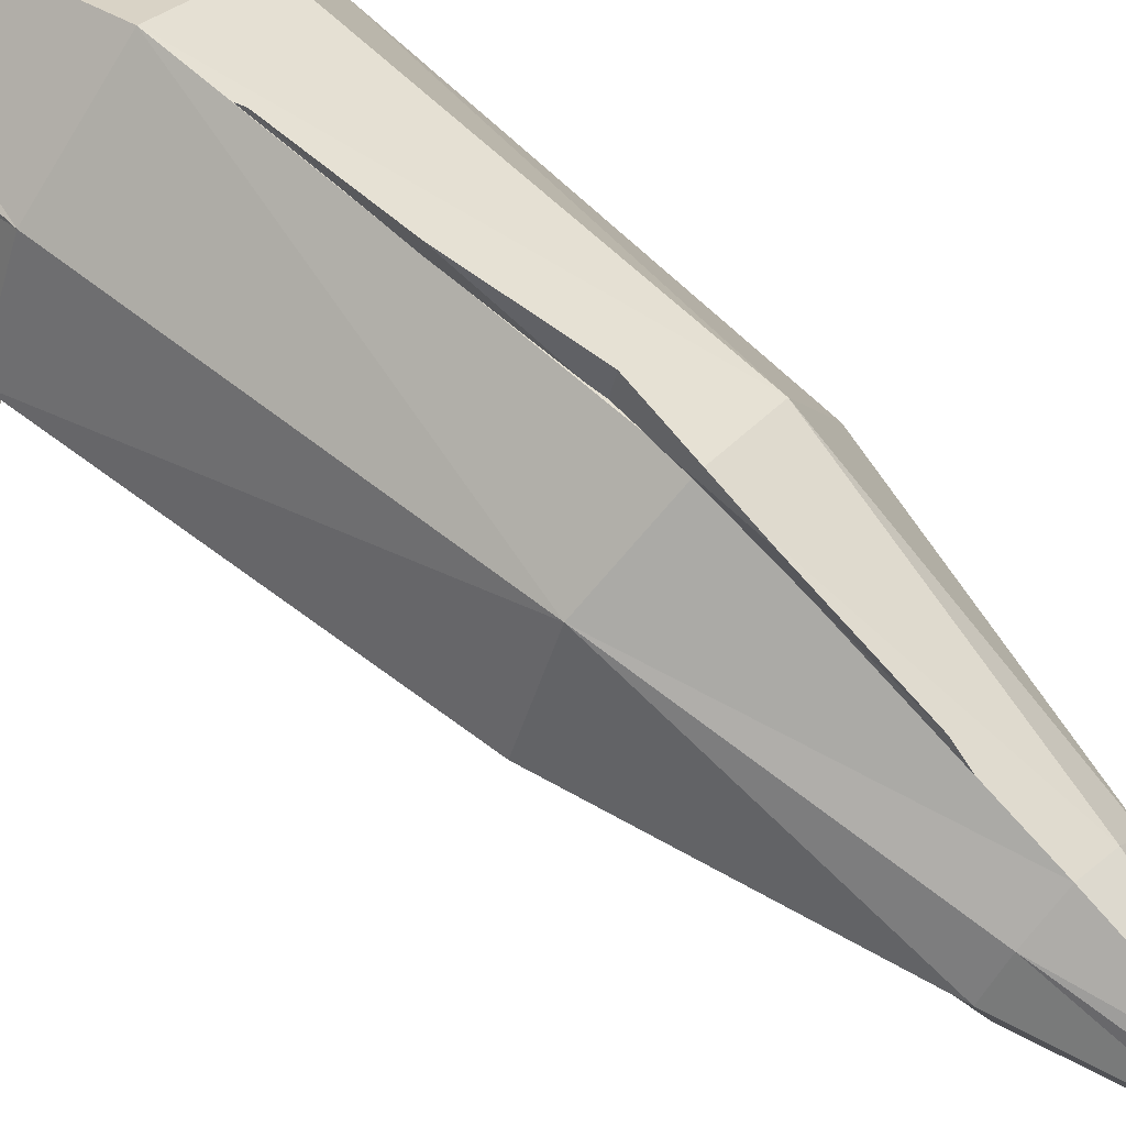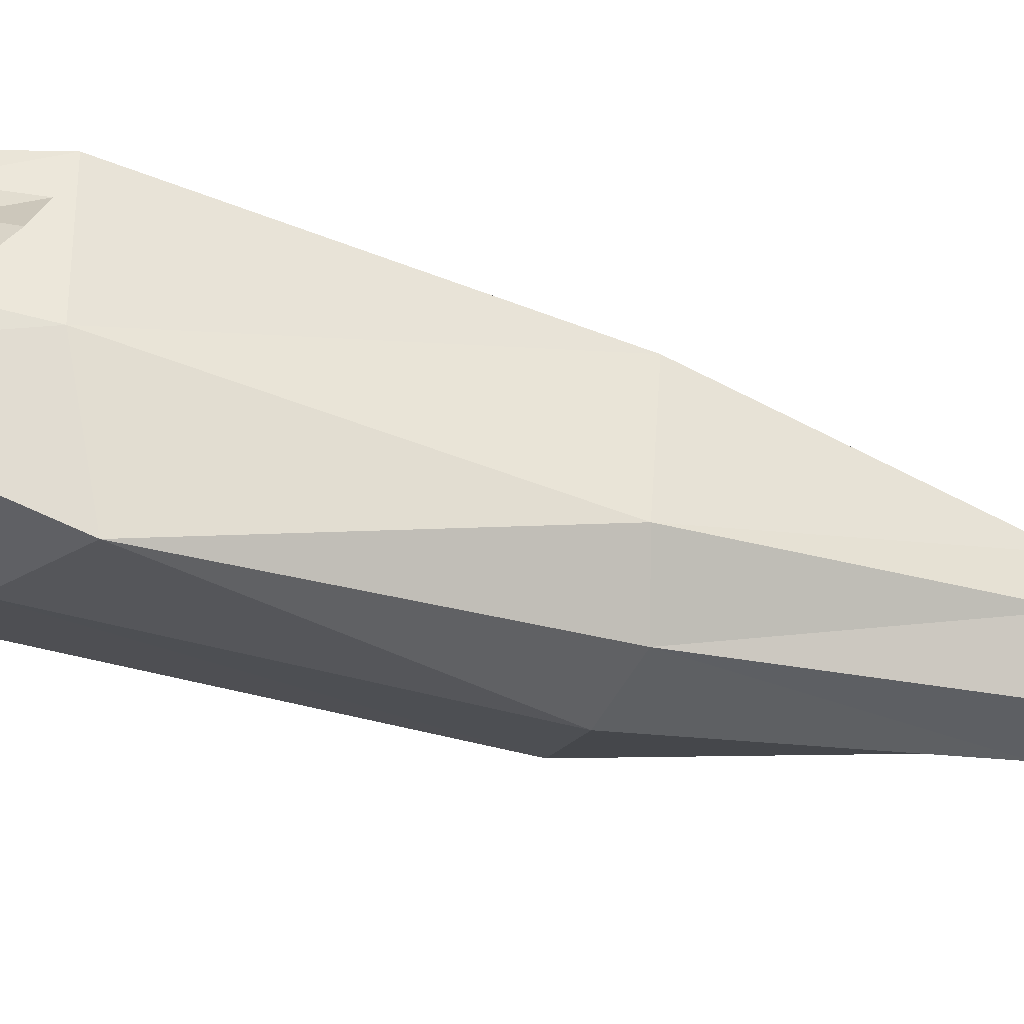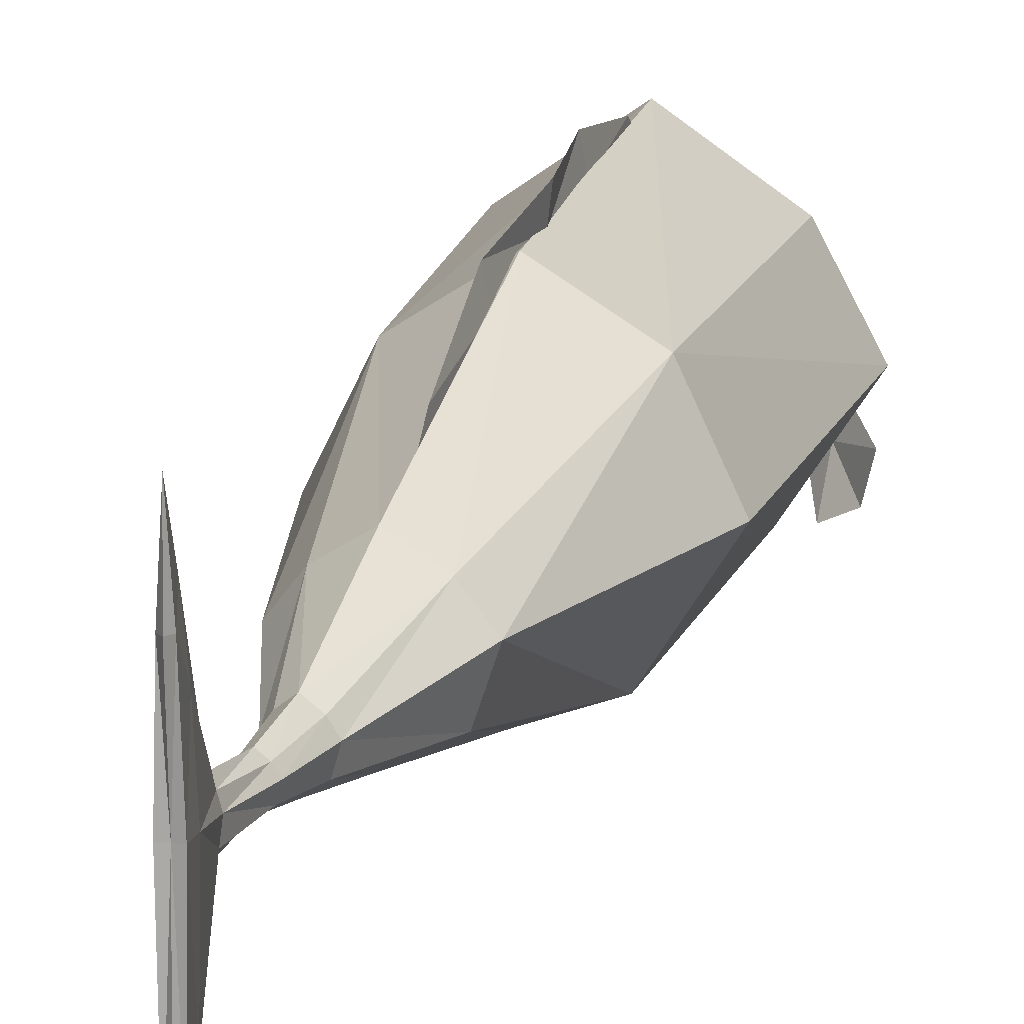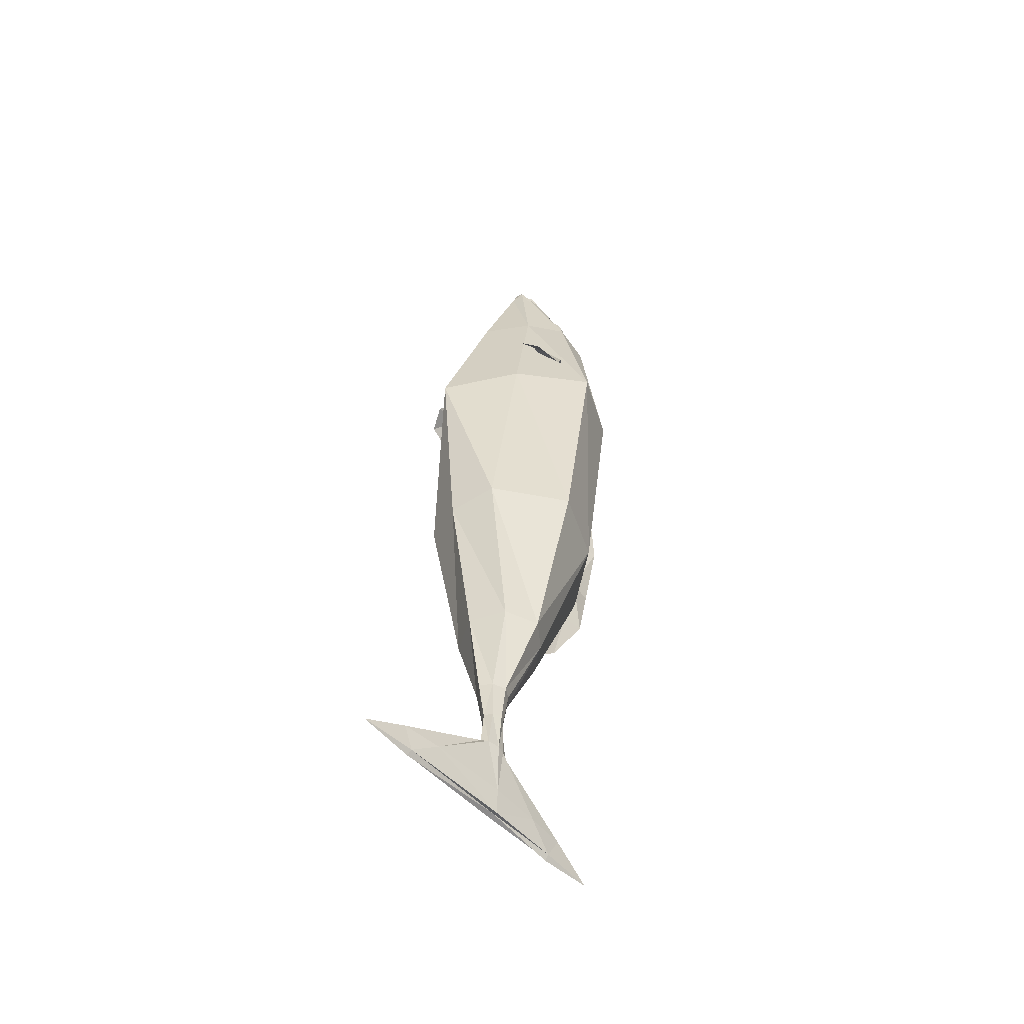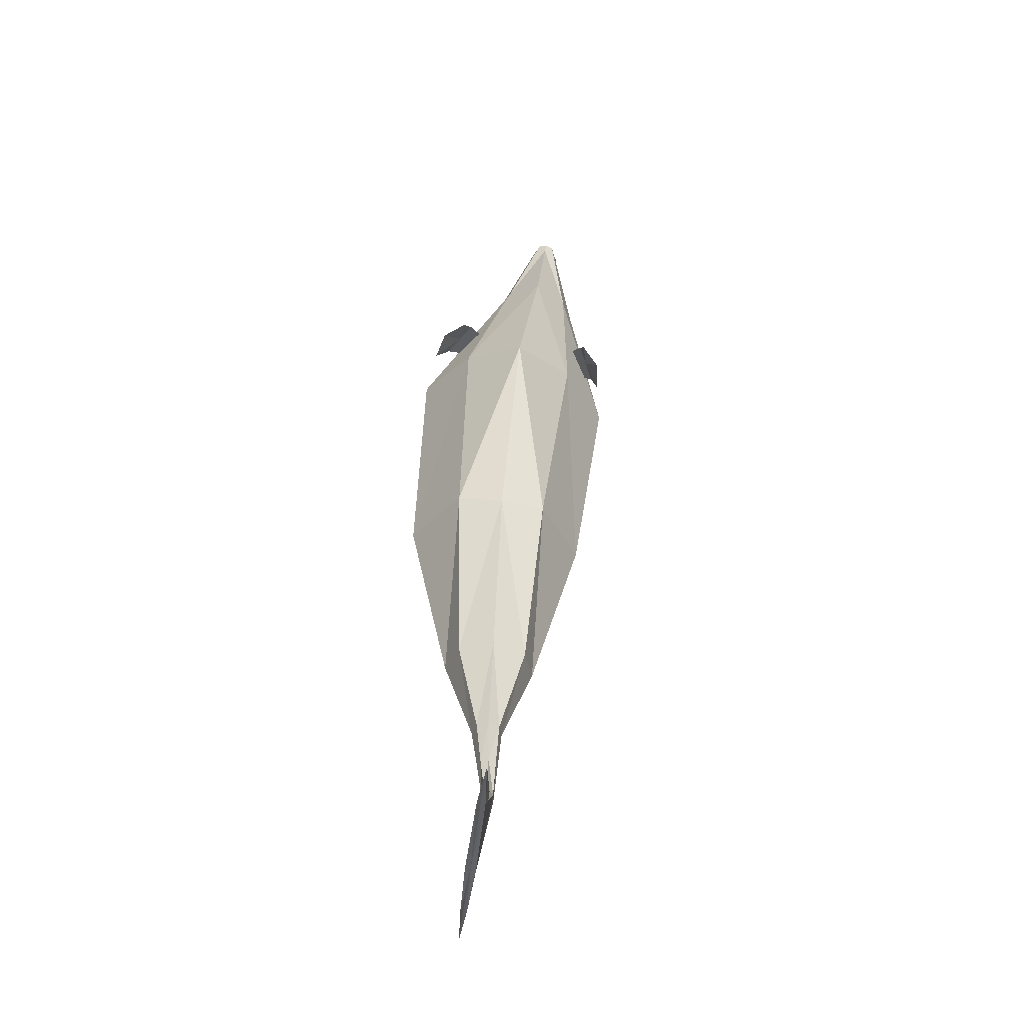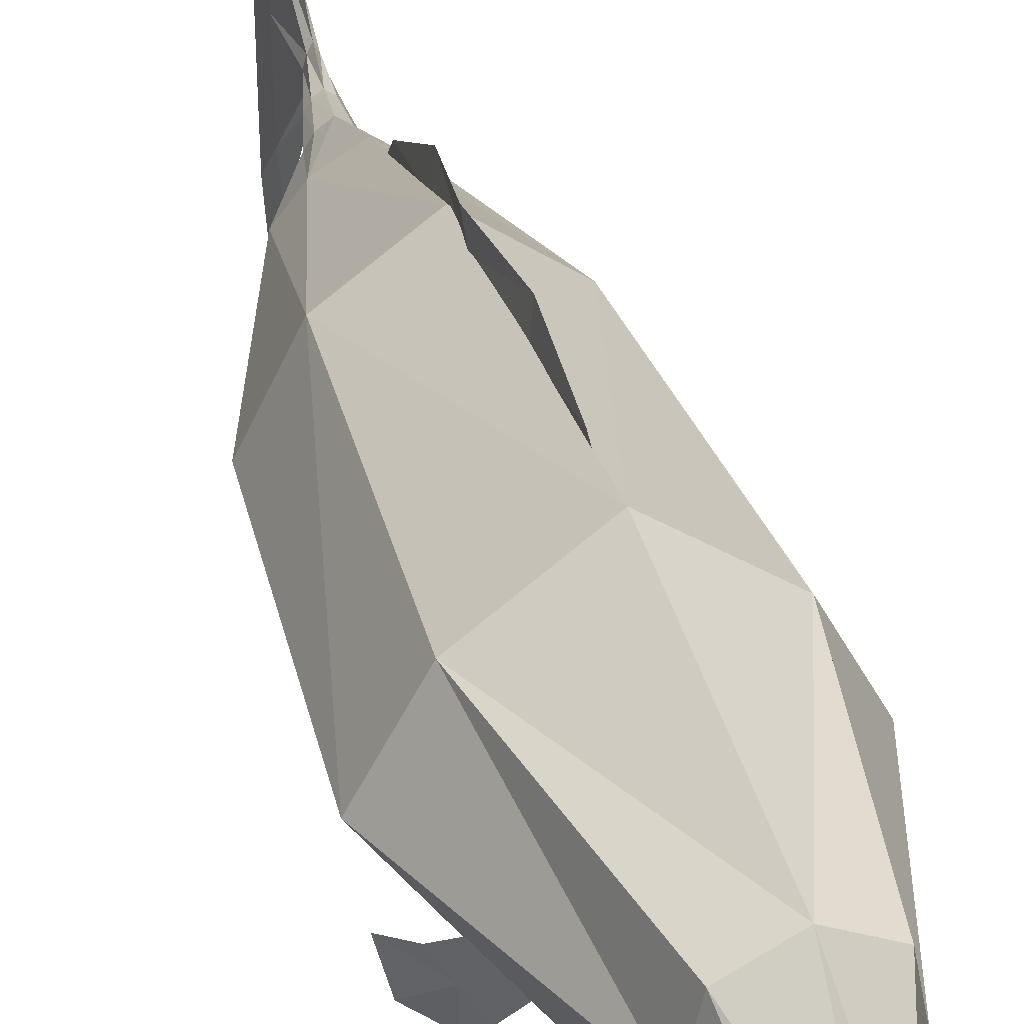
<metadata>
{"format":"obj","ext":"obj","renderer":"f3d","projection":"perspective","resolution":1024,"background":"white","views":[{"elev":65.1,"azim":135.4,"up":"+Y"},{"elev":-70.0,"azim":78.6,"up":"+Y"},{"elev":14.6,"azim":-162.4,"up":"+Y"},{"elev":-58.9,"azim":45.0,"up":"+Z"},{"elev":-46.0,"azim":-6.3,"up":"+Z"},{"elev":32.2,"azim":-10.1,"up":"+Y"}]}
</metadata>
<code>
v 0.2084 0.273 0.07794
v 0.1634 -0.1591 0.02445
v 0.3178 0.06725 0.05255
v 0.1903 0.1908 0.6392
v 0.2183 0.05136 0.6265
v 0.1669 -0.09477 0.5429
v 0.149 -0.04935 0.9014
v 0.1285 -0.0891 0.9227
v 0.1445 -0.06344 0.8832
v 0.1044 0.2576 -0.7085
v 0.2045 0.05066 -0.7197
v 0.05911 -0.1776 -0.7315
v -0.01276 0.1235 -1.3
v 0.04358 0.05182 -1.297
v 0.007485 -0.05777 -1.303
v 0.07814 -0.0891 0.9287
v -0.07714 0.04025 -1.587
v -0.05973 0.01183 -1.585
v -0.07192 -0.03257 -1.588
v -0.08506 0.02635 -1.719
v -0.07266 0.007273 -1.718
v -0.08057 -0.02189 -1.72
v -0.09147 0.03349 -1.85
v -0.0849 0.008464 -1.849
v -0.08907 -0.02979 -1.851
v -0.1215 0.1876 -1.997
v -0.1148 0.03546 -1.996
v -0.1194 -0.1971 -1.998
v -0.1371 0.2654 -2.073
v -0.1303 0.04842 -2.073
v -0.1349 -0.2832 -2.074
v -0.2404 0.273 0.1336
v -0.2097 -0.1591 0.07052
v -0.3526 0.06725 0.1357
v -0.04206 0.1908 0.6725
v -0.07246 0.05136 0.6682
v -0.04662 -0.09477 0.5736
v 0.05323 -0.04935 0.9127
v 0.05337 -0.06344 0.8939
v -0.272 0.2576 -0.6877
v -0.3727 0.05066 -0.6878
v -0.2295 -0.1776 -0.7156
v -0.1873 0.1235 -1.295
v -0.2434 0.05182 -1.289
v -0.2077 -0.05777 -1.297
v 0.07461 0.2489 0.6592
v -0.01633 0.4317 0.1029
v -0.08512 0.3809 -0.7221
v -0.1001 0.1778 -1.301
v 0.1052 -0.03402 0.9421
v 0.04999 -0.2107 0.4876
v -0.0373 -0.3377 -0.06618
v -0.08725 -0.2222 -0.7602
v -0.1002 -0.1131 -1.304
v 0.1036 -0.09443 0.928
v -0.1378 0.04025 -1.587
v -0.1552 0.01183 -1.585
v -0.143 -0.03257 -1.588
v -0.1075 0.06384 -1.589
v -0.1075 -0.05749 -1.588
v -0.1236 0.02635 -1.72
v -0.1361 0.007273 -1.719
v -0.1281 -0.02189 -1.721
v -0.1043 0.04079 -1.721
v -0.1044 -0.03661 -1.721
v -0.112 0.03349 -1.851
v -0.1186 0.008464 -1.849
v -0.1144 -0.02979 -1.852
v -0.1017 0.05243 -1.852
v -0.1017 -0.04911 -1.853
v -0.1416 0.1876 -1.992
v -0.1478 0.03546 -1.99
v -0.1442 -0.1971 -1.993
v -0.1319 0.3028 -1.996
v -0.1321 -0.3146 -1.997
v -0.1572 0.2654 -2.069
v -0.1633 0.04842 -2.066
v -0.1597 -0.2832 -2.069
v -0.1474 0.4295 -2.072
v -0.1476 -0.4506 -2.073
v -0.1506 0.267 -2.088
v -0.1457 0.04705 -2.064
v -0.1504 -0.2843 -2.087
v 0.101 0.002003 0.9061
v 0.09697 -0.1092 0.8719
v 0.154 -0.01877 0.8685
v 0.1334 -0.08982 0.8747
v 0.1537 -0.04883 0.851
v 0.04072 -0.01877 0.8818
v 0.06219 -0.08982 0.8831
v 0.03698 -0.04883 0.8648
v 0.19 -0.04837 0.2905
v 0.2289 0.02413 0.2458
v 0.2241 -0.1938 0.15
v 0.2925 -0.0663 0.07127
v 0.2095 -0.01212 0.2681
v 0.2772 -0.157 0.09559
v 0.2219 -0.1327 0.2229
v 0.2765 -0.03092 0.1601
v 0.2492 -0.08182 0.1915
v -0.1477 -0.04829 0.3442
v -0.2019 0.02406 0.3197
v -0.2321 -0.1923 0.2251
v -0.3274 -0.0651 0.182
v -0.1748 -0.01212 0.332
v -0.3026 -0.1559 0.1965
v -0.2024 -0.1323 0.2927
v -0.2785 -0.03069 0.2582
v -0.2405 -0.08148 0.2755
v -0.03112 0.4361 -0.06496
v -0.02826 0.4164 -0.03059
v -0.09476 0.2742 -1.105
v -0.09622 0.2227 -1.158
v -0.07794 0.3946 -0.8553
v -0.08894 0.45 -0.5962
v -0.04357 0.464 -0.3345
v -0.05239 0.3932 -0.3199
v -0.07886 0.3791 -0.5904
v -0.08764 0.3289 -0.8443
v 0.09586 -0.03818 0.8648
v 0.09763 -0.084 0.8708
v 0.1797 0.1047 0.7064
v 0.1719 0.09307 0.7337
v 0.1721 0.06513 0.7462
v 0.1804 0.03722 0.7367
v 0.1918 0.02569 0.7107
v 0.1996 0.03729 0.6835
v 0.1994 0.06523 0.671
v 0.1911 0.09313 0.6805
v 0.1934 0.08592 0.7114
v 0.1896 0.08035 0.7244
v 0.1897 0.06696 0.7304
v 0.1937 0.05357 0.7259
v 0.1991 0.04804 0.7134
v 0.2029 0.0536 0.7003
v 0.2028 0.067 0.6943
v 0.1988 0.08039 0.6989
v 0.1984 0.06736 0.7132
v 0.1766 0.1041 0.7053
v 0.1687 0.09252 0.7325
v 0.1689 0.06458 0.745
v 0.1772 0.03667 0.7355
v 0.1886 0.02514 0.7095
v 0.1964 0.03674 0.6823
v 0.1962 0.06468 0.6698
v 0.1879 0.09259 0.6793
v -0.022 0.1047 0.7302
v -0.008012 0.09307 0.7549
v -0.005349 0.06513 0.7671
v -0.01557 0.03722 0.7598
v -0.03269 0.02569 0.7372
v -0.04668 0.03729 0.7125
v -0.04934 0.06523 0.7003
v -0.03912 0.09313 0.7076
v -0.03411 0.08592 0.7382
v -0.0274 0.08035 0.75
v -0.02612 0.06696 0.7559
v -0.03103 0.05357 0.7523
v -0.03924 0.04804 0.7415
v -0.04595 0.0536 0.7297
v -0.04722 0.067 0.7238
v -0.04232 0.08039 0.7273
v -0.03863 0.06736 0.7411
v -0.01917 0.1041 0.7284
v -0.005183 0.09252 0.753
v -0.00252 0.06458 0.7652
v -0.01274 0.03667 0.7579
v -0.02986 0.02514 0.7353
v -0.04385 0.03674 0.7107
v -0.04652 0.06468 0.6984
v -0.03629 0.09259 0.7058
f 46 1 47
f 1 5 3
f 3 6 2
f 2 51 52
f 86 46 84
f 85 6 87
f 86 9 88
f 6 88 87
f 12 52 53
f 2 11 3
f 3 10 1
f 47 10 48
f 53 15 12
f 12 14 11
f 10 14 13
f 10 49 48
f 15 18 14
f 13 59 49
f 54 19 15
f 13 18 17
f 19 21 18
f 17 64 59
f 19 65 22
f 17 21 20
f 65 25 22
f 20 24 23
f 22 24 21
f 64 23 69
f 25 27 24
f 69 26 74
f 70 28 25
f 23 27 26
f 26 30 29
f 28 30 27
f 74 29 79
f 75 31 28
f 29 81 79
f 29 82 81
f 31 80 83
f 31 82 30
f 46 32 35
f 36 32 34
f 37 34 33
f 51 33 52
f 84 35 89
f 85 37 51
f 89 39 38
f 91 37 90
f 42 52 33
f 41 33 34
f 40 34 32
f 47 40 32
f 45 53 42
f 44 42 41
f 40 44 41
f 48 43 40
f 57 45 44
f 59 43 49
f 58 54 45
f 43 57 44
f 62 58 57
f 59 61 56
f 63 60 58
f 56 62 57
f 68 65 63
f 61 67 62
f 67 63 62
f 64 66 61
f 72 68 67
f 69 71 66
f 73 70 68
f 66 72 67
f 71 77 72
f 77 73 72
f 74 76 71
f 78 75 73
f 76 79 81
f 76 82 77
f 78 83 80
f 78 82 83
f 39 90 16
f 36 89 35
f 16 85 55
f 84 38 50
f 87 9 8
f 86 5 4
f 85 8 55
f 7 84 50
f 100 95 99
f 94 100 98
f 92 100 96
f 100 93 96
f 109 104 106
f 109 103 107
f 101 109 107
f 102 109 105
f 112 119 114
f 110 117 111
f 116 118 117
f 114 118 115
f 38 120 50
f 120 7 50
f 120 121 9
f 39 121 120
f 16 121 39
f 8 121 55
f 38 39 120
f 120 9 7
f 16 55 121
f 8 9 121
f 137 128 129
f 127 134 126
f 125 132 124
f 131 122 123
f 122 137 129
f 128 135 127
f 134 125 126
f 132 123 124
f 131 138 130
f 130 138 137
f 136 138 135
f 134 138 133
f 132 138 131
f 137 138 136
f 135 138 134
f 133 138 132
f 127 145 128
f 142 126 125
f 123 141 124
f 128 146 129
f 126 144 127
f 124 142 125
f 122 140 123
f 146 122 129
f 153 162 154
f 151 160 152
f 149 158 150
f 147 156 148
f 154 155 147
f 153 160 161
f 151 158 159
f 148 157 149
f 156 155 163
f 155 162 163
f 161 160 163
f 159 158 163
f 157 156 163
f 162 161 163
f 160 159 163
f 158 157 163
f 152 170 169
f 150 168 167
f 149 165 148
f 153 171 170
f 151 169 168
f 150 166 149
f 147 165 164
f 154 164 171
f 46 4 1
f 1 4 5
f 3 5 6
f 2 6 51
f 86 4 46
f 85 51 6
f 86 7 9
f 6 5 88
f 12 2 52
f 2 12 11
f 3 11 10
f 47 1 10
f 53 54 15
f 12 15 14
f 10 11 14
f 10 13 49
f 15 19 18
f 13 17 59
f 54 60 19
f 13 14 18
f 19 22 21
f 17 20 64
f 19 60 65
f 17 18 21
f 65 70 25
f 20 21 24
f 22 25 24
f 64 20 23
f 25 28 27
f 69 23 26
f 70 75 28
f 23 24 27
f 26 27 30
f 28 31 30
f 74 26 29
f 75 80 31
f 29 30 82
f 31 83 82
f 46 47 32
f 36 35 32
f 37 36 34
f 51 37 33
f 84 46 35
f 85 90 37
f 89 91 39
f 91 36 37
f 42 53 52
f 41 42 33
f 40 41 34
f 47 48 40
f 45 54 53
f 44 45 42
f 40 43 44
f 48 49 43
f 57 58 45
f 59 56 43
f 58 60 54
f 43 56 57
f 62 63 58
f 59 64 61
f 63 65 60
f 56 61 62
f 68 70 65
f 61 66 67
f 67 68 63
f 64 69 66
f 72 73 68
f 69 74 71
f 73 75 70
f 66 71 72
f 71 76 77
f 77 78 73
f 74 79 76
f 78 80 75
f 76 81 82
f 78 77 82
f 39 91 90
f 36 91 89
f 16 90 85
f 84 89 38
f 87 88 9
f 86 88 5
f 85 87 8
f 7 86 84
f 100 97 95
f 94 97 100
f 92 98 100
f 100 99 93
f 109 108 104
f 109 106 103
f 101 105 109
f 102 108 109
f 112 113 119
f 110 116 117
f 116 115 118
f 114 119 118
f 137 136 128
f 127 135 134
f 125 133 132
f 131 130 122
f 122 130 137
f 128 136 135
f 134 133 125
f 132 131 123
f 127 144 145
f 142 143 126
f 123 140 141
f 128 145 146
f 126 143 144
f 124 141 142
f 122 139 140
f 146 139 122
f 153 161 162
f 151 159 160
f 149 157 158
f 147 155 156
f 154 162 155
f 153 152 160
f 151 150 158
f 148 156 157
f 152 153 170
f 150 151 168
f 149 166 165
f 153 154 171
f 151 152 169
f 150 167 166
f 147 148 165
f 154 147 164

</code>
